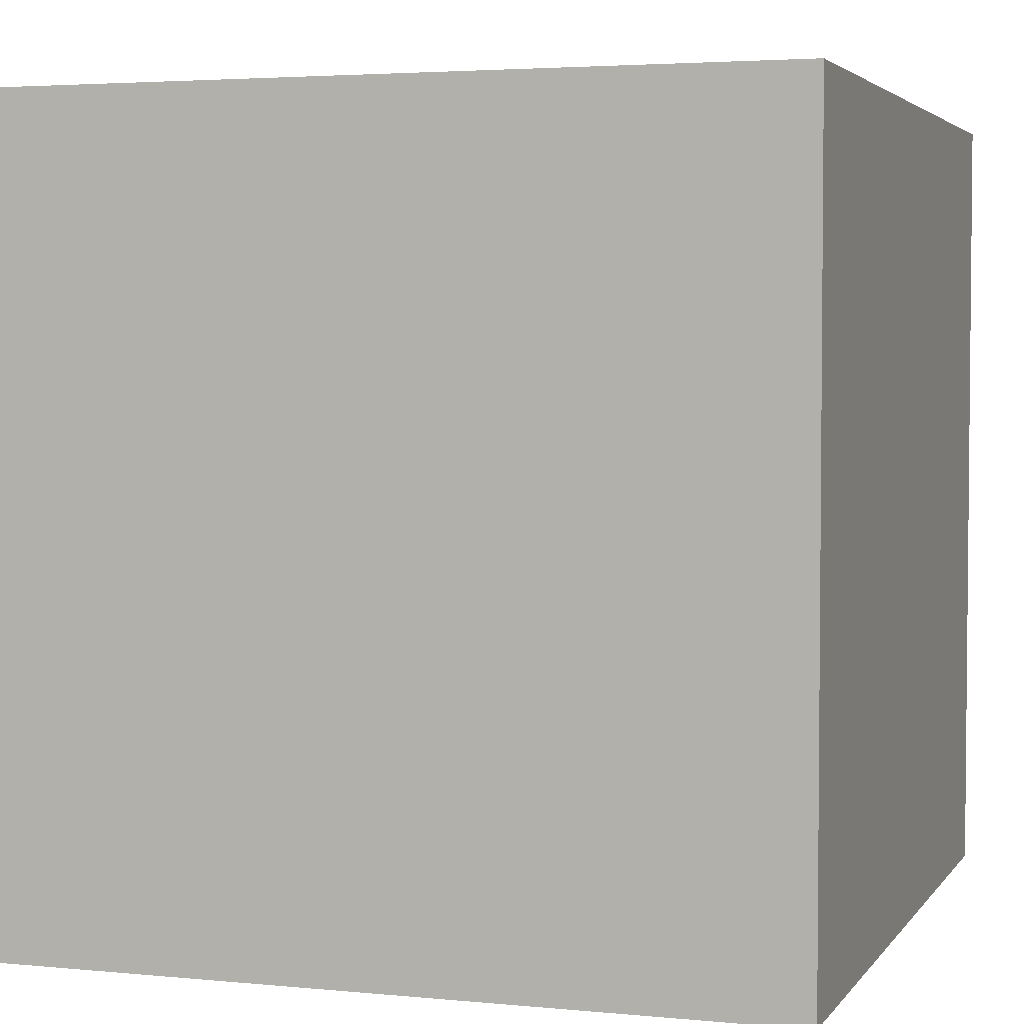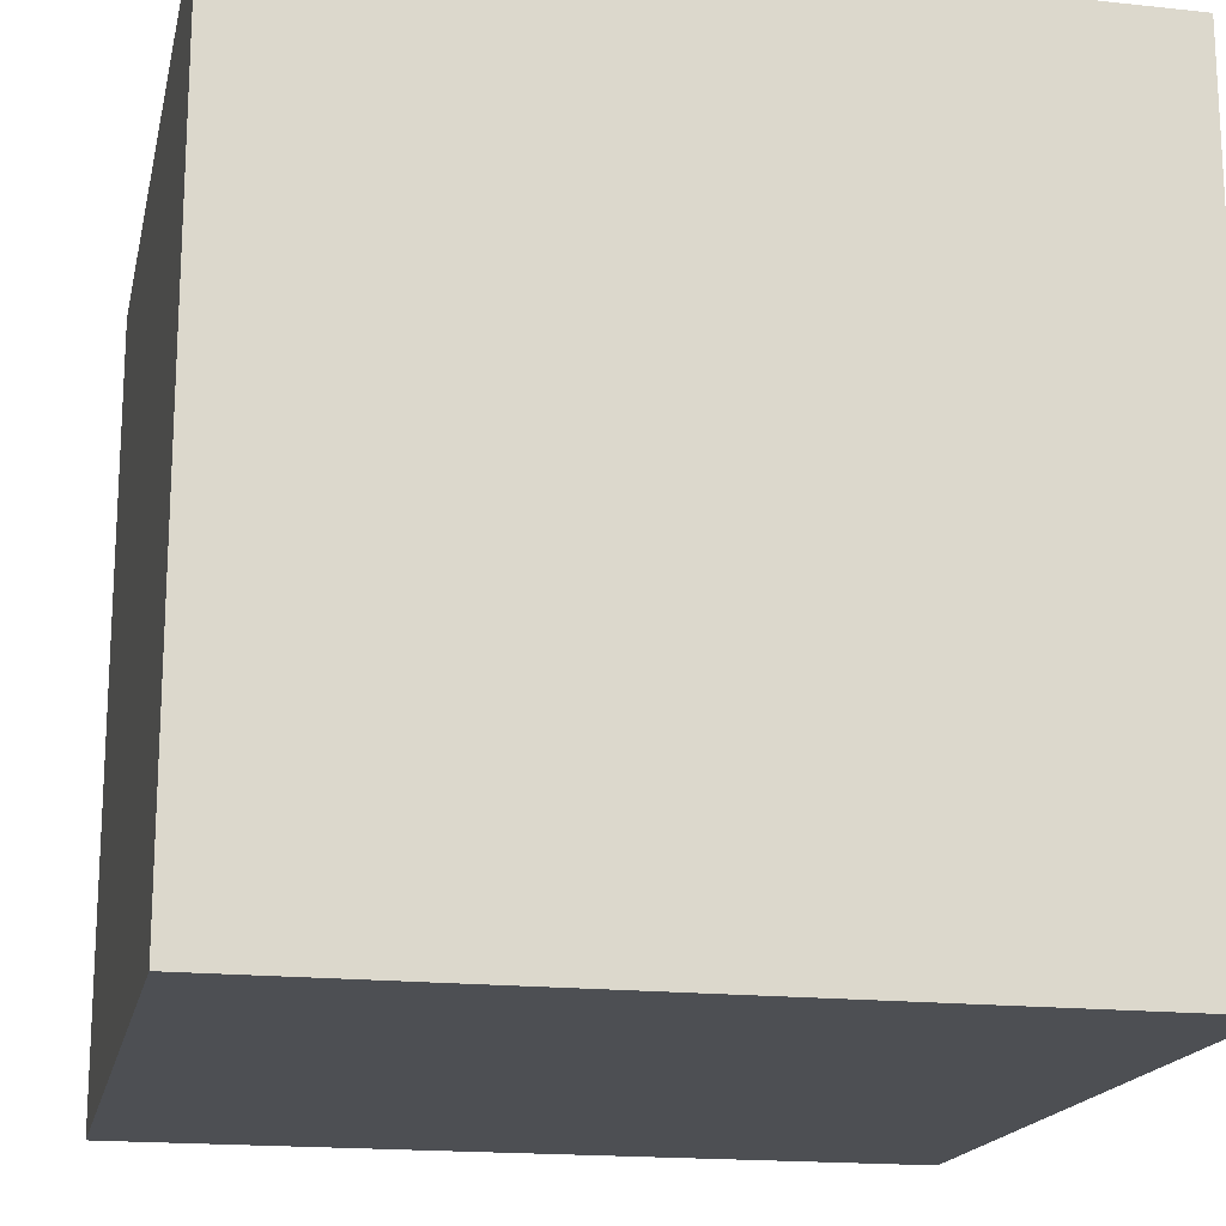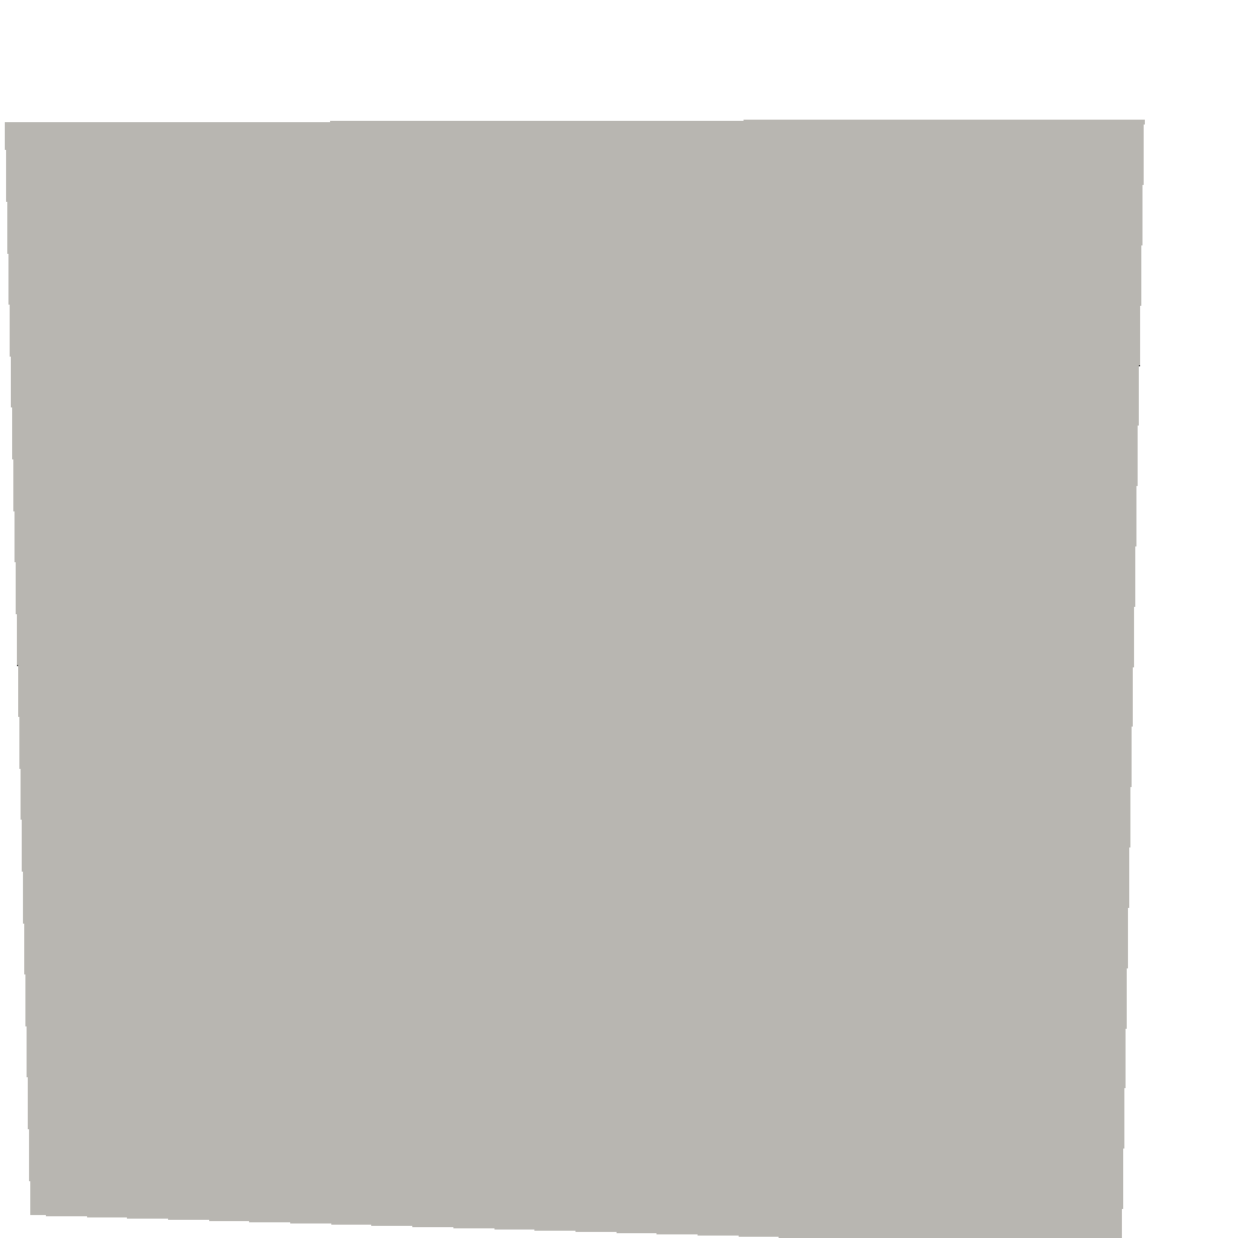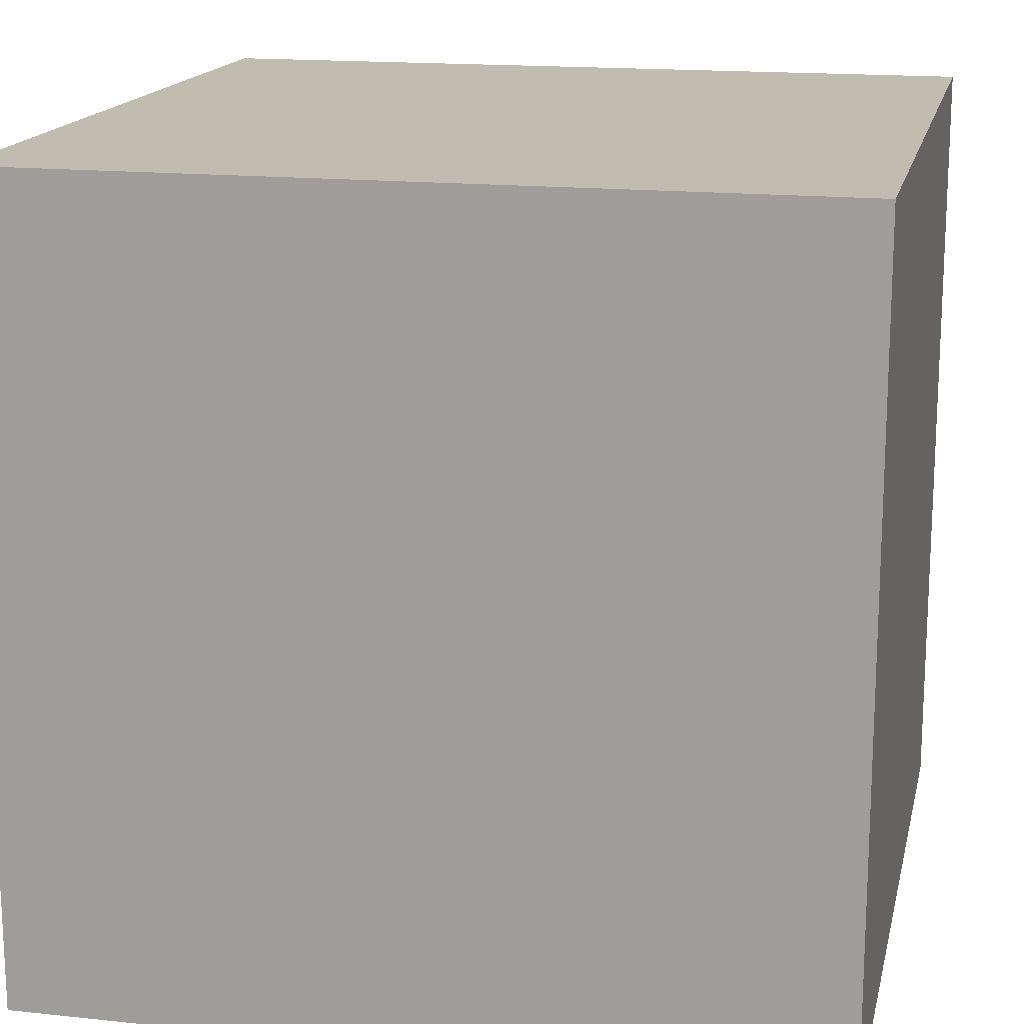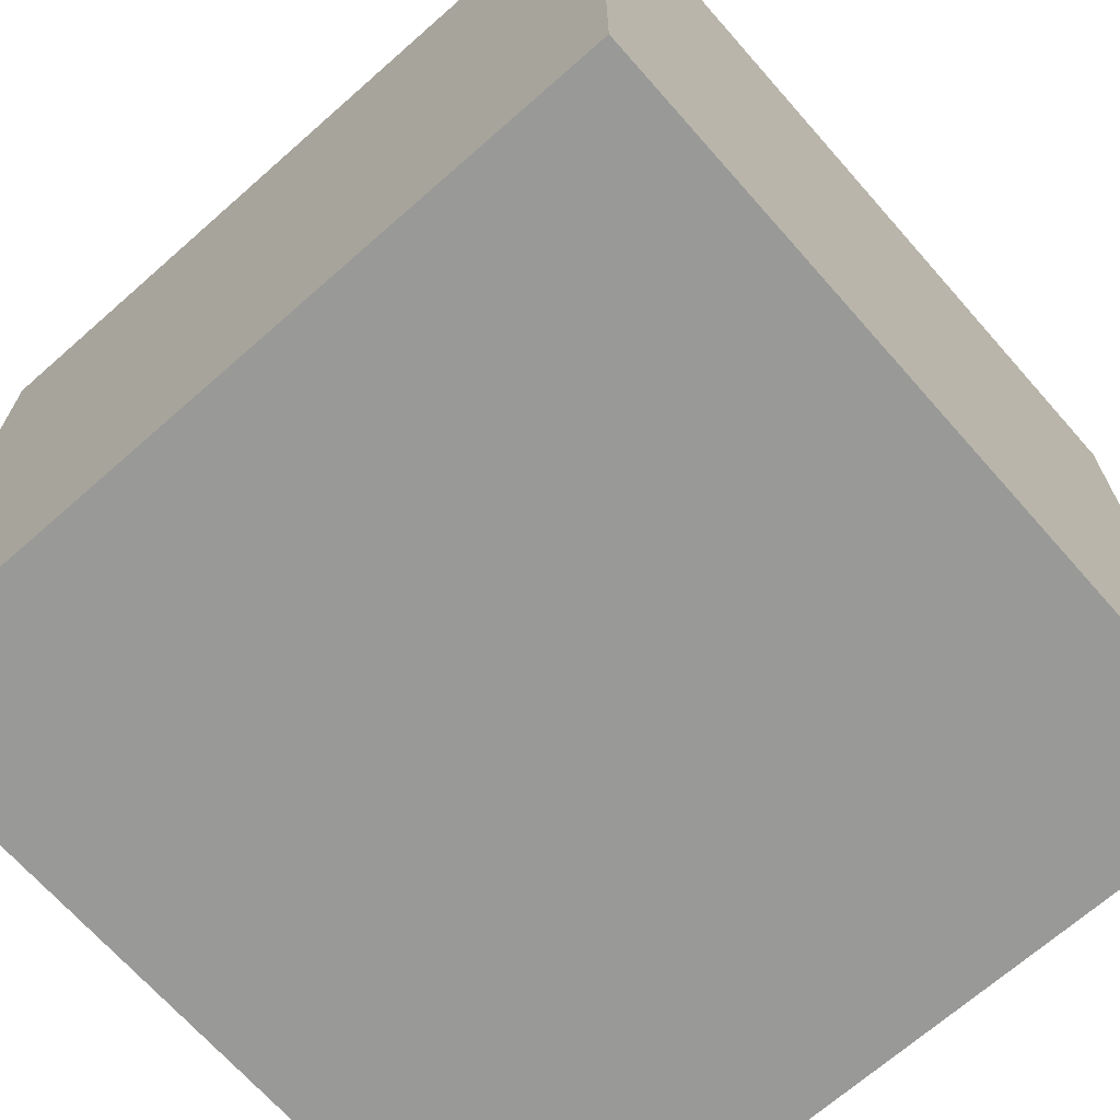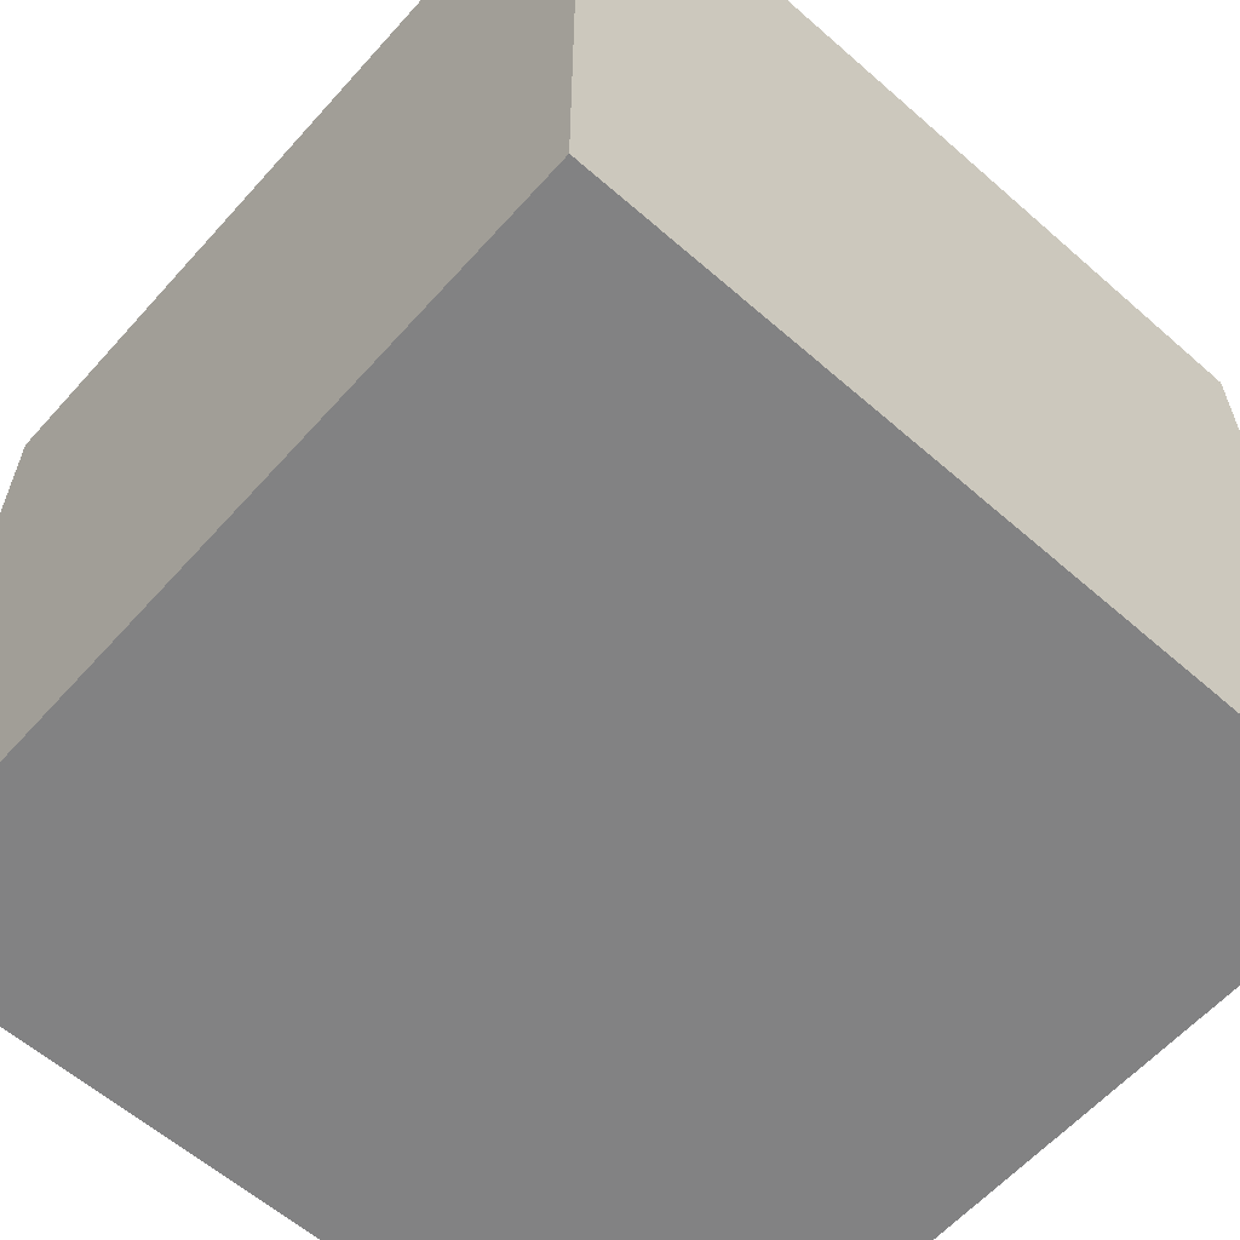
<metadata>
{"format":"obj","ext":"obj","renderer":"f3d","projection":"perspective","resolution":1024,"background":"white","views":[{"elev":3.5,"azim":108.4,"up":"+Y"},{"elev":-17.6,"azim":-12.0,"up":"+Y"},{"elev":7.1,"azim":5.4,"up":"+Z"},{"elev":16.4,"azim":-167.7,"up":"+Z"},{"elev":-68.8,"azim":-138.6,"up":"+Y"},{"elev":-60.9,"azim":-131.7,"up":"+Y"}]}
</metadata>
<code>
v -99 101 101
v -99 -99 101
v 101 101 101
v 101 -99 101
v 101 101 -99
v 101 -99 -99
v -99 101 -99
v -99 -99 -99
g obj1
f 3 2 4
f 3 1 2
f 5 4 6
f 5 3 4
f 7 6 8
f 7 5 6
f 1 8 2
f 1 7 8
f 1 5 7
f 1 3 5
f 4 8 6
f 4 2 8

</code>
